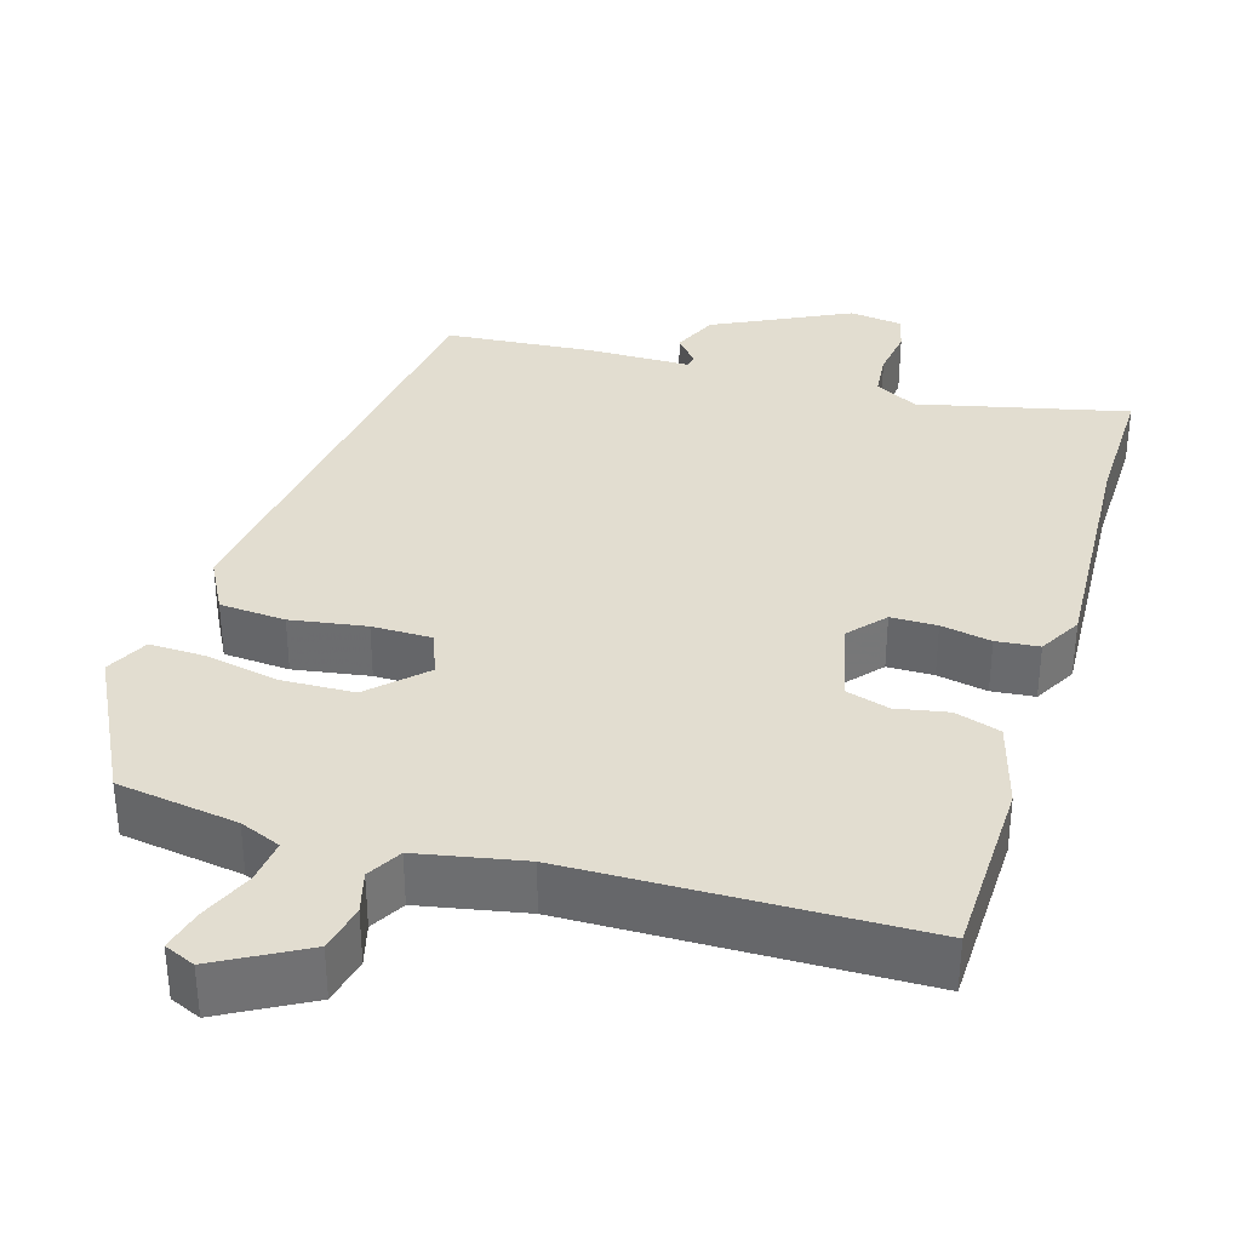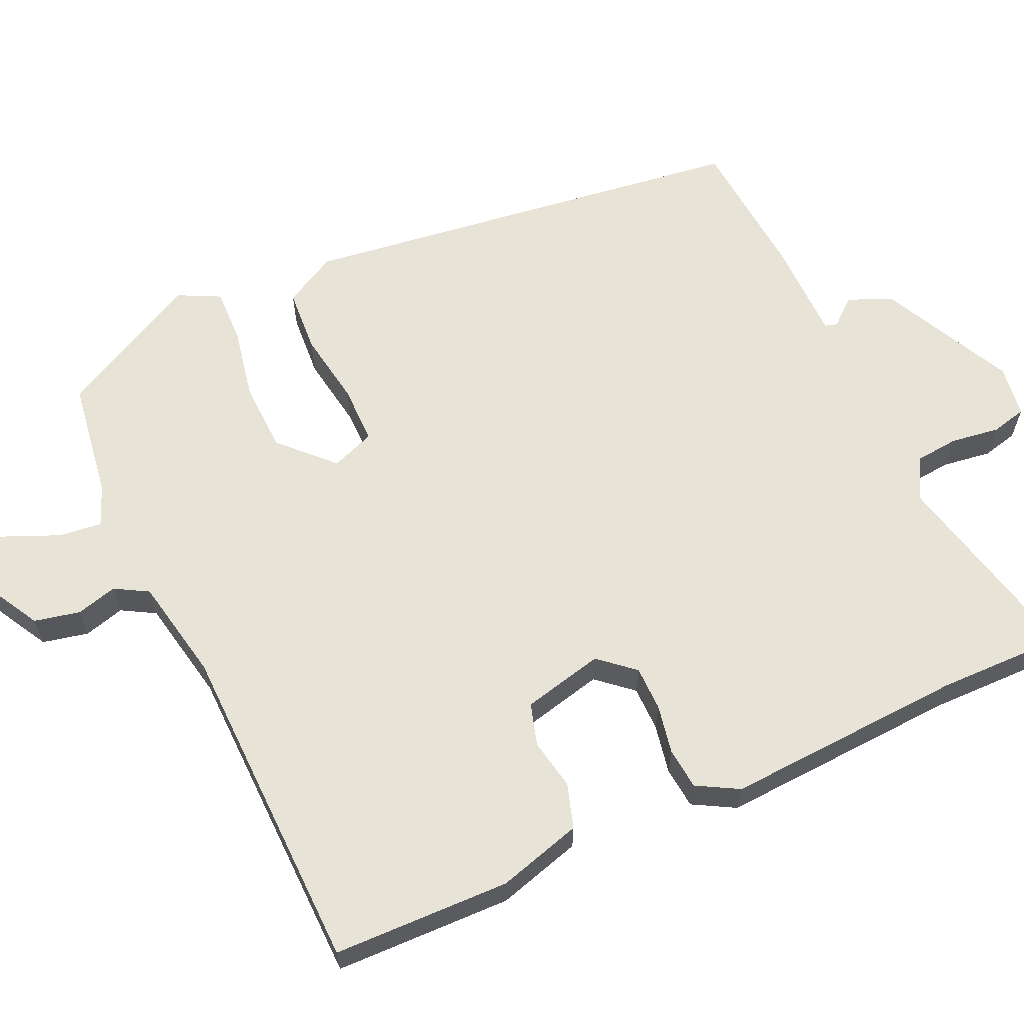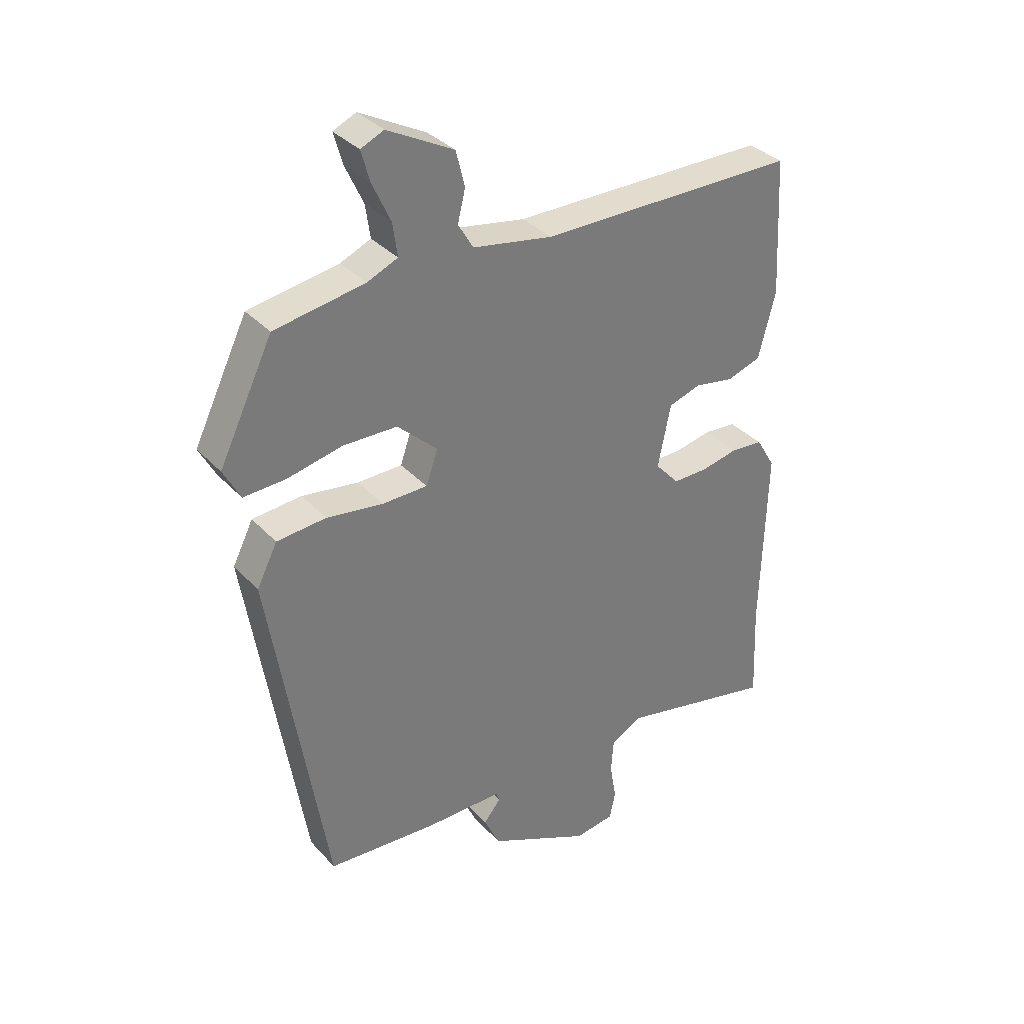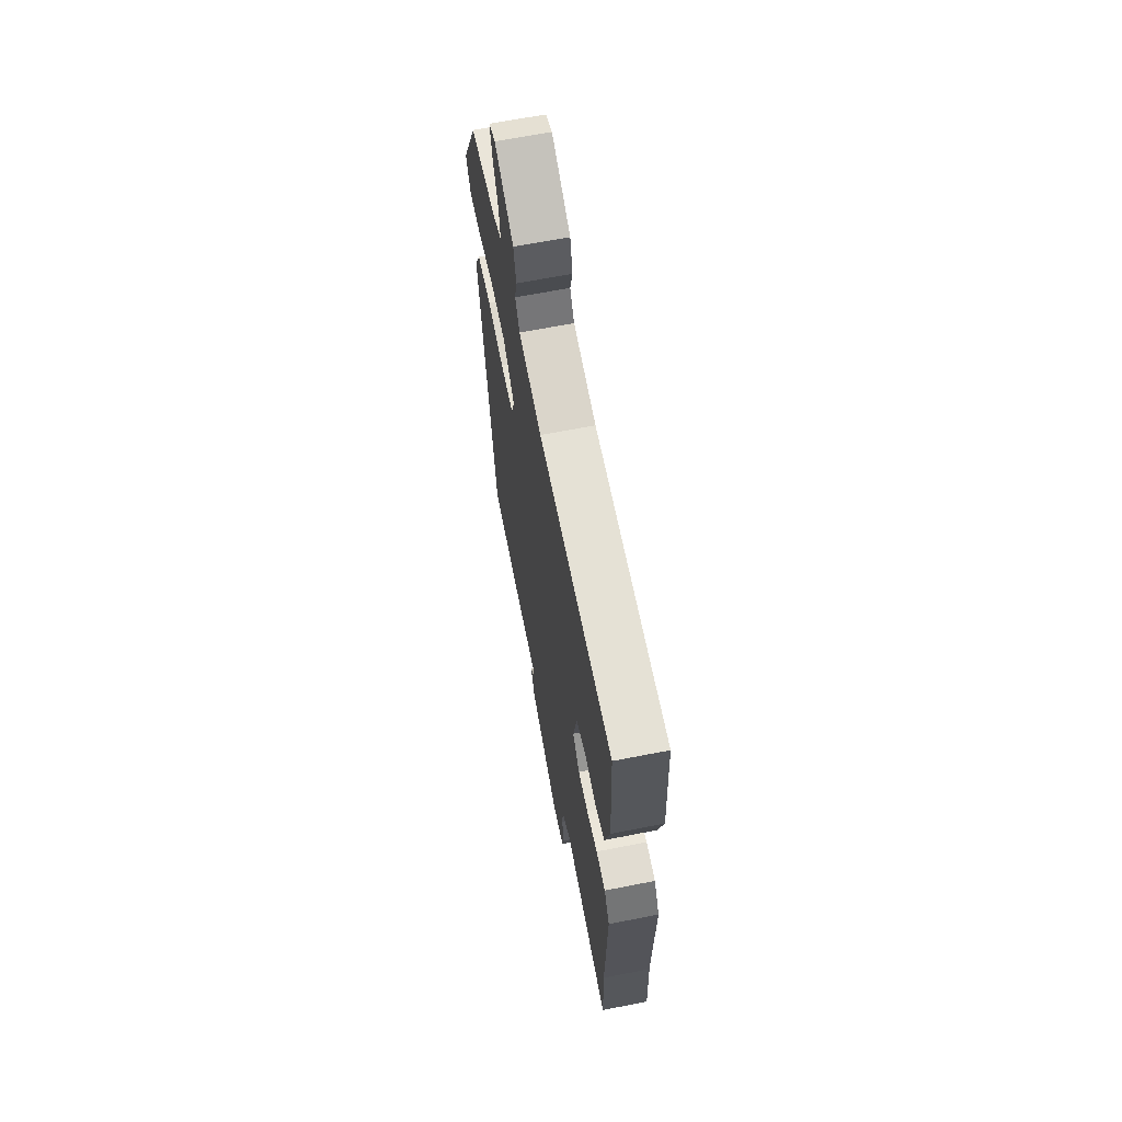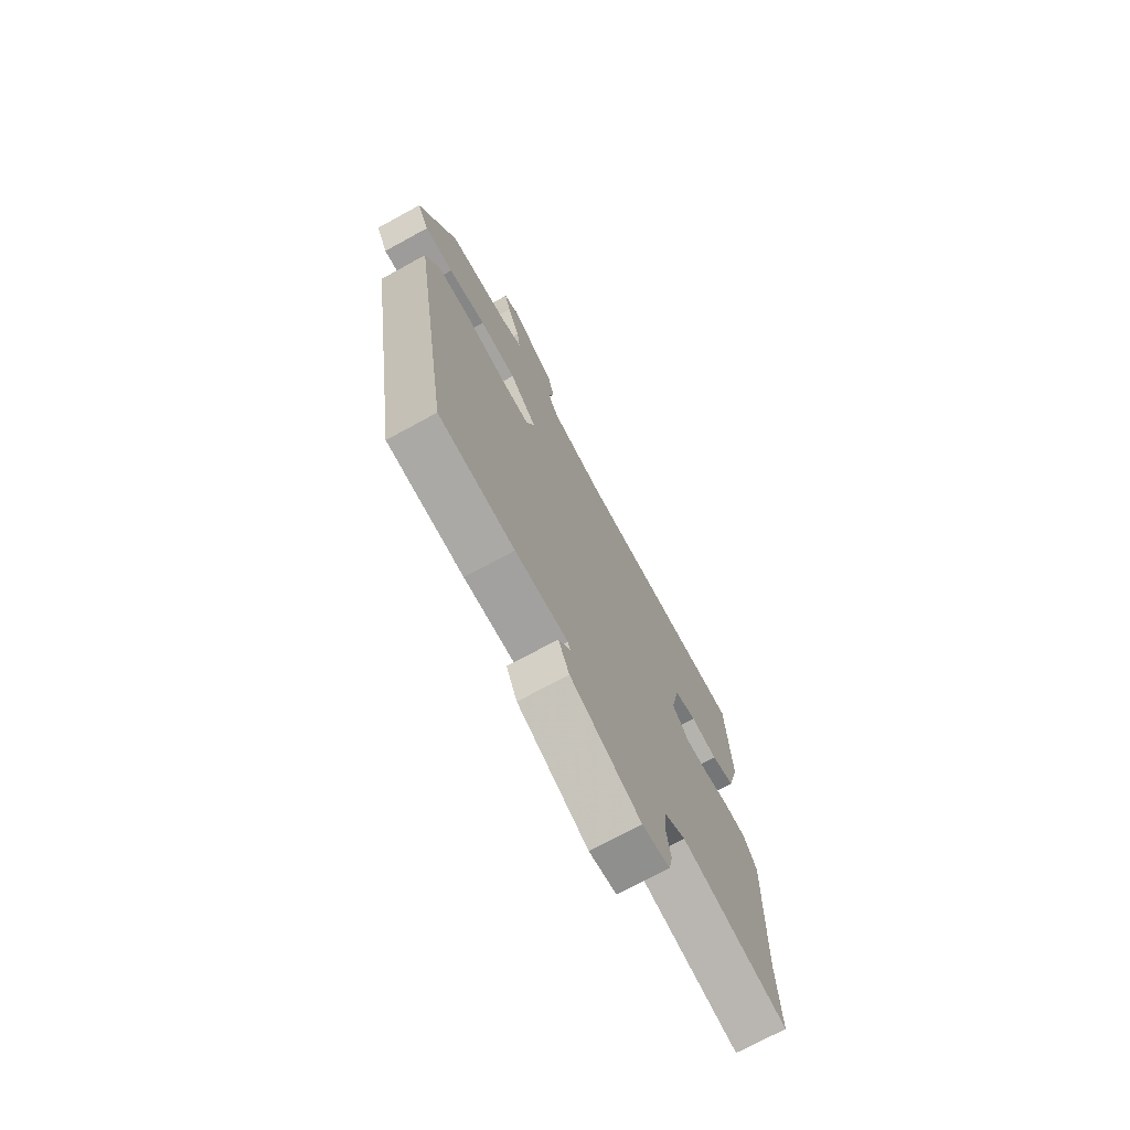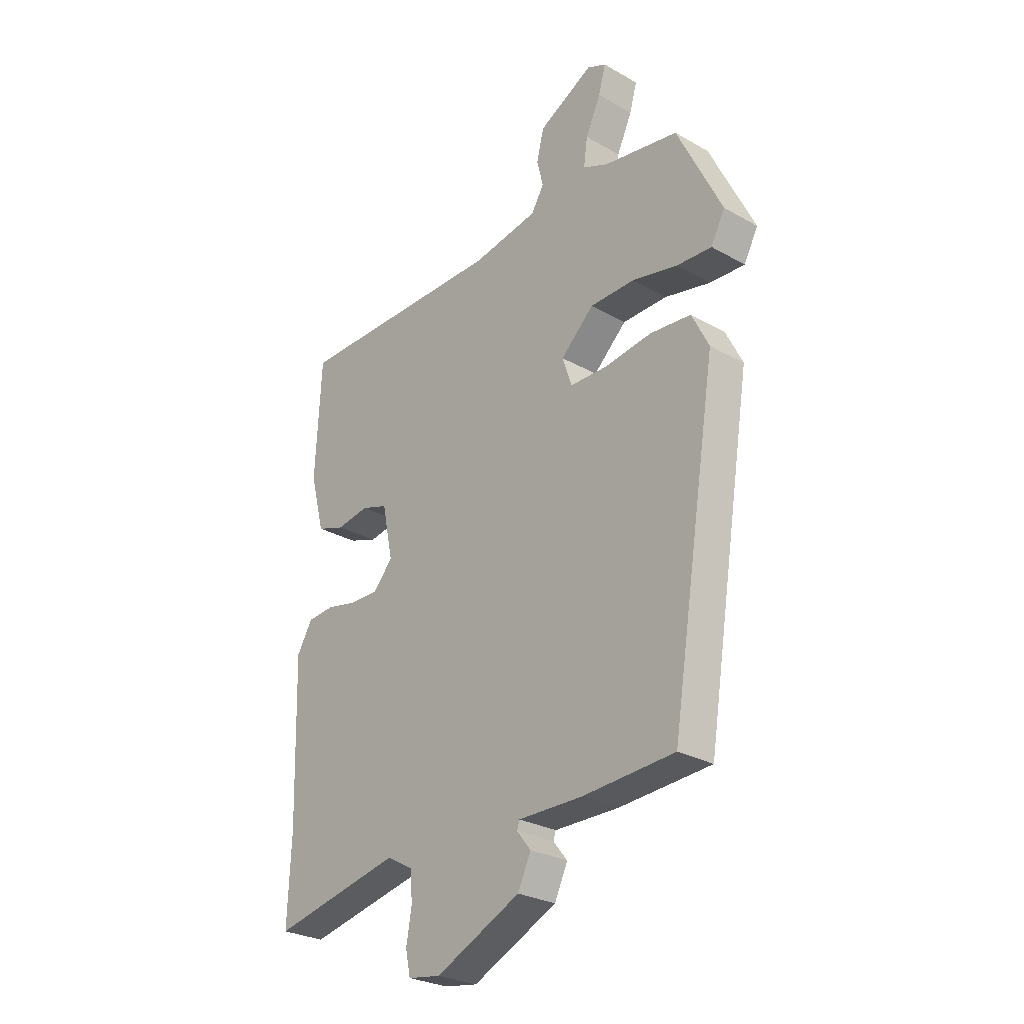
<metadata>
{"format":"obj","ext":"obj","renderer":"f3d","projection":"perspective","resolution":1024,"background":"white","views":[{"elev":35.1,"azim":15.4,"up":"+Y"},{"elev":62.7,"azim":63.9,"up":"+Y"},{"elev":34.0,"azim":-35.4,"up":"+Z"},{"elev":65.2,"azim":78.8,"up":"+Z"},{"elev":-72.9,"azim":-61.4,"up":"+Z"},{"elev":-27.6,"azim":-130.9,"up":"+Z"}]}
</metadata>
<code>
v 0.473 0.07 0.49
v 0.485 0.07 0.257
v 0.456 0.07 0.145
v 0.398 0.07 0.125
v 0.331 0.07 0.136
v 0.276 0.07 0.118
v 0.254 0.07 0.011
v 0.295 0.07 -0.034
v 0.354 0.07 -0.033
v 0.418 0.07 -0.019
v 0.473 0.07 -0.023
v 0.505 0.07 -0.077
v 0.496 0.07 -0.394
v 0.503 0.07 -0.561
v 0.236 0.07 -0.506
v 0.182 0.07 -0.537
v 0.178 0.07 -0.594
v 0.189 0.07 -0.658
v 0.179 0.07 -0.705
v 0.111 0.07 -0.716
v -0.064 0.07 -0.635
v -0.091 0.07 -0.578
v -0.062 0.07 -0.542
v -0.067 0.07 -0.526
v -0.199 0.07 -0.528
v -0.388 0.07 -0.517
v -0.484 0.07 0.075
v -0.449 0.07 0.145
v -0.365 0.07 0.153
v -0.268 0.07 0.14
v -0.191 0.07 0.142
v -0.171 0.07 0.2
v -0.239 0.07 0.263
v -0.331 0.07 0.264
v -0.425 0.07 0.243
v -0.497 0.07 0.239
v -0.526 0.07 0.293
v -0.434 0.07 0.483
v -0.28 0.07 0.51
v -0.228 0.07 0.533
v -0.236 0.07 0.589
v -0.267 0.07 0.656
v -0.282 0.07 0.709
v -0.243 0.07 0.727
v -0.13 0.07 0.668
v -0.115 0.07 0.608
v -0.128 0.07 0.554
v -0.102 0.07 0.511
v 0.034 0.07 0.488
v 0.473 0 0.49
v 0.485 0 0.257
v 0.456 0 0.145
v 0.398 0 0.125
v 0.331 0 0.136
v 0.276 0 0.118
v 0.254 0 0.011
v 0.295 0 -0.034
v 0.354 0 -0.033
v 0.418 0 -0.019
v 0.473 0 -0.023
v 0.505 0 -0.077
v 0.496 0 -0.394
v 0.503 0 -0.561
v 0.236 0 -0.506
v 0.182 0 -0.537
v 0.178 0 -0.594
v 0.189 0 -0.658
v 0.179 0 -0.705
v 0.111 0 -0.716
v -0.064 0 -0.635
v -0.091 0 -0.578
v -0.062 0 -0.542
v -0.067 0 -0.526
v -0.199 0 -0.528
v -0.388 0 -0.517
v -0.484 0 0.075
v -0.449 0 0.145
v -0.365 0 0.153
v -0.268 0 0.14
v -0.191 0 0.142
v -0.171 0 0.2
v -0.239 0 0.263
v -0.331 0 0.264
v -0.425 0 0.243
v -0.497 0 0.239
v -0.526 0 0.293
v -0.434 0 0.483
v -0.28 0 0.51
v -0.228 0 0.533
v -0.236 0 0.589
v -0.267 0 0.656
v -0.282 0 0.709
v -0.243 0 0.727
v -0.13 0 0.668
v -0.115 0 0.608
v -0.128 0 0.554
v -0.102 0 0.511
v 0.034 0 0.488
f 45 46 47
f 44 45 47
f 43 44 47
f 42 43 47
f 41 42 47
f 40 41 47 48
f 39 40 48
f 39 48 49
f 38 39 49
f 37 38 49
f 36 37 49
f 35 36 49
f 34 35 49
f 28 29 30
f 27 28 30
f 26 27 30
f 25 26 30
f 24 25 30
f 23 24 30 31
f 21 22 23
f 20 21 23
f 19 20 23
f 18 19 23
f 17 18 23
f 23 31 32
f 17 23 32
f 16 17 32
f 13 14 15
f 12 13 15
f 11 12 15
f 10 11 15
f 9 10 15
f 8 9 15 16
f 7 8 16 32
f 3 4 5
f 2 3 5
f 1 2 5
f 49 1 5
f 49 5 6
f 33 34 49
f 32 33 49
f 7 32 49
f 6 7 49
f 96 95 94
f 96 94 93
f 96 93 92
f 96 92 91
f 96 91 90
f 97 96 90 89
f 97 89 88
f 98 97 88
f 98 88 87
f 98 87 86
f 98 86 85
f 98 85 84
f 98 84 83
f 79 78 77
f 79 77 76
f 79 76 75
f 79 75 74
f 79 74 73
f 80 79 73 72
f 72 71 70
f 72 70 69
f 72 69 68
f 72 68 67
f 72 67 66
f 81 80 72
f 81 72 66
f 81 66 65
f 64 63 62
f 64 62 61
f 64 61 60
f 64 60 59
f 64 59 58
f 65 64 58 57
f 81 65 57 56
f 54 53 52
f 54 52 51
f 54 51 50
f 54 50 98
f 55 54 98
f 98 83 82
f 98 82 81
f 98 81 56
f 98 56 55
f 1 50 51 2
f 2 51 52 3
f 3 52 53 4
f 4 53 54 5
f 5 54 55 6
f 6 55 56 7
f 7 56 57 8
f 8 57 58 9
f 9 58 59 10
f 10 59 60 11
f 11 60 61 12
f 12 61 62 13
f 13 62 63 14
f 14 63 64 15
f 15 64 65 16
f 16 65 66 17
f 17 66 67 18
f 18 67 68 19
f 19 68 69 20
f 20 69 70 21
f 21 70 71 22
f 22 71 72 23
f 23 72 73 24
f 24 73 74 25
f 25 74 75 26
f 26 75 76 27
f 27 76 77 28
f 28 77 78 29
f 29 78 79 30
f 30 79 80 31
f 31 80 81 32
f 32 81 82 33
f 33 82 83 34
f 34 83 84 35
f 35 84 85 36
f 36 85 86 37
f 37 86 87 38
f 38 87 88 39
f 39 88 89 40
f 40 89 90 41
f 41 90 91 42
f 42 91 92 43
f 43 92 93 44
f 44 93 94 45
f 45 94 95 46
f 46 95 96 47
f 47 96 97 48
f 48 97 98 49
f 49 98 50 1

</code>
